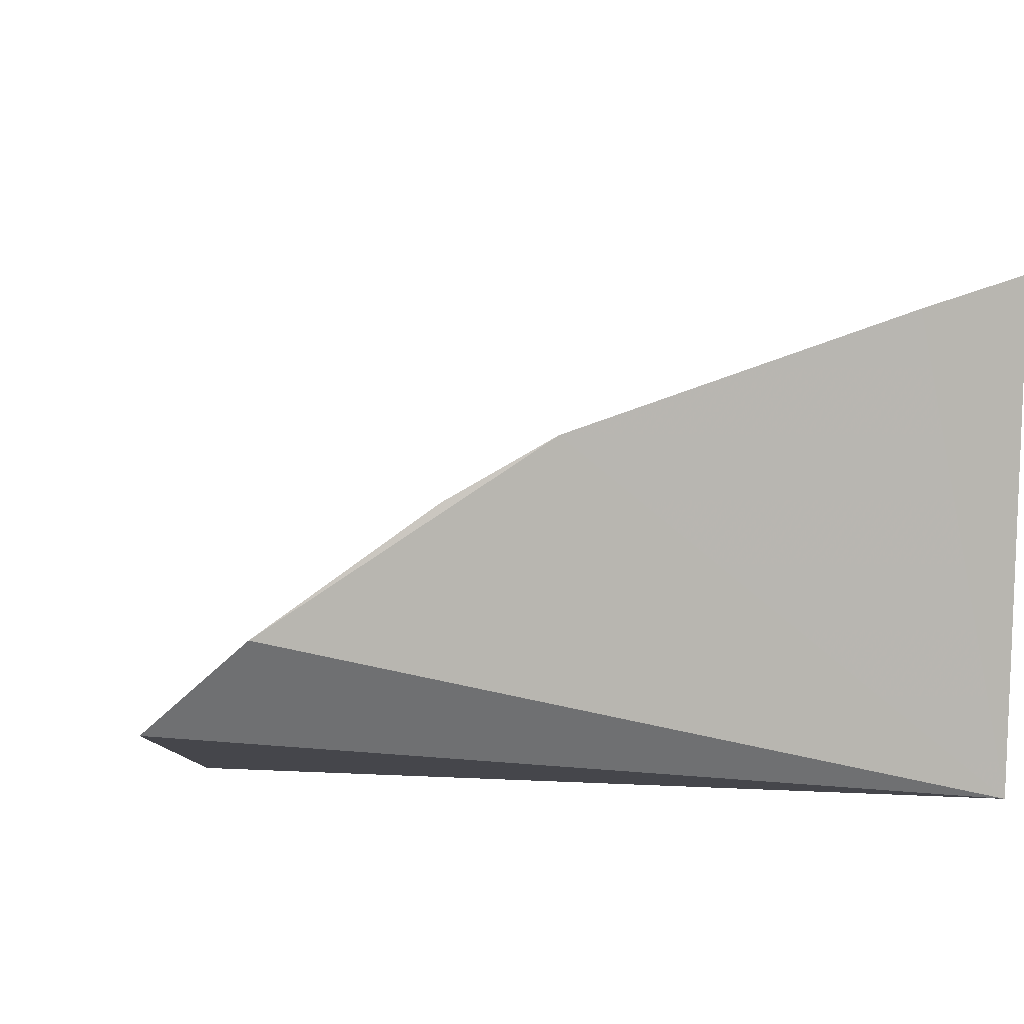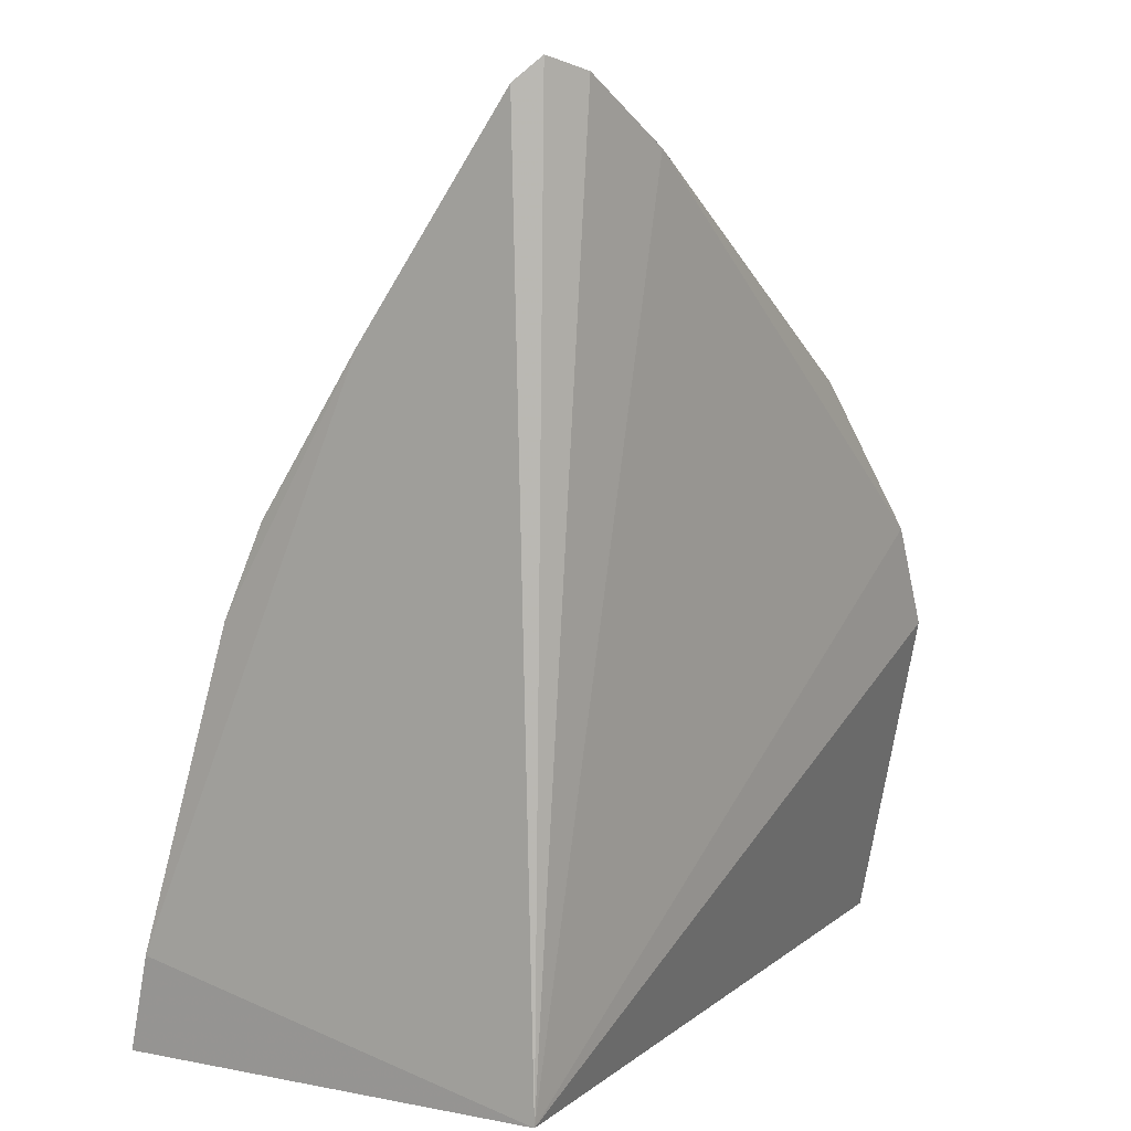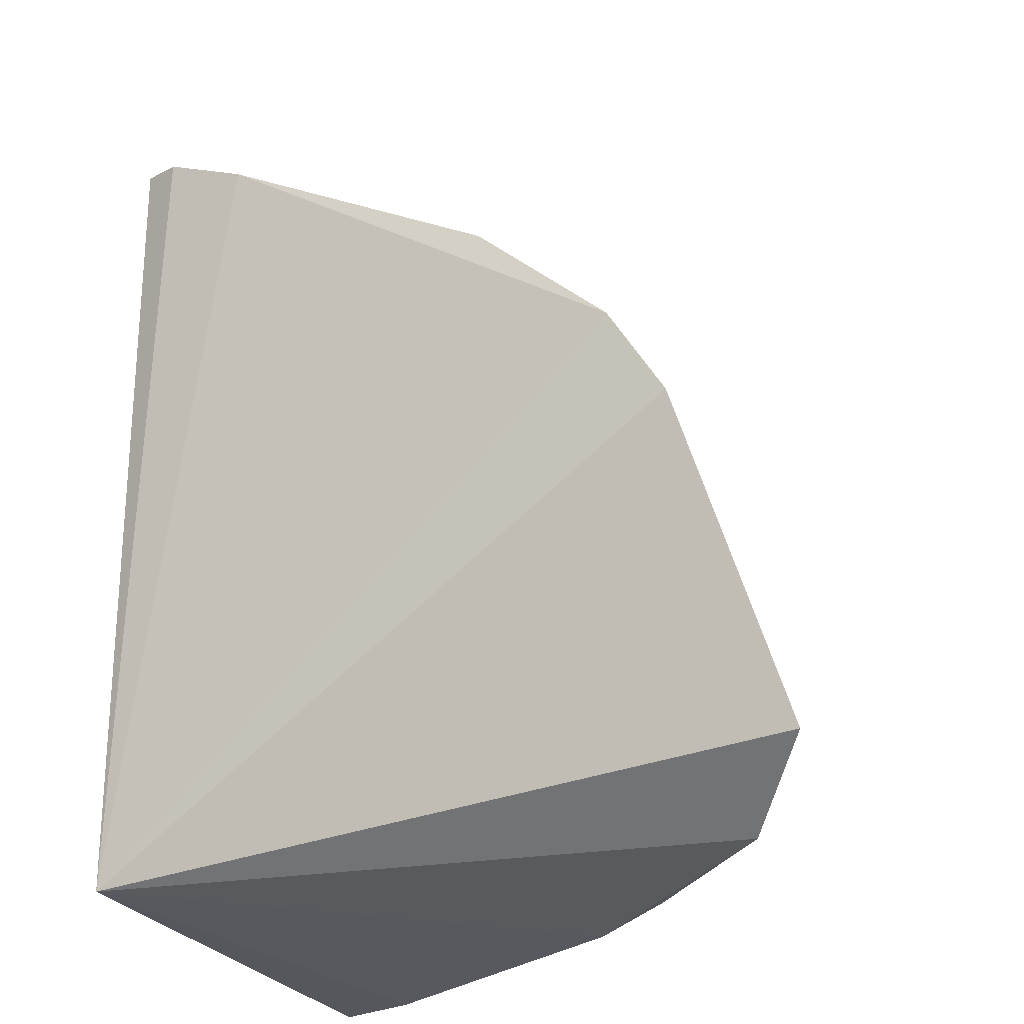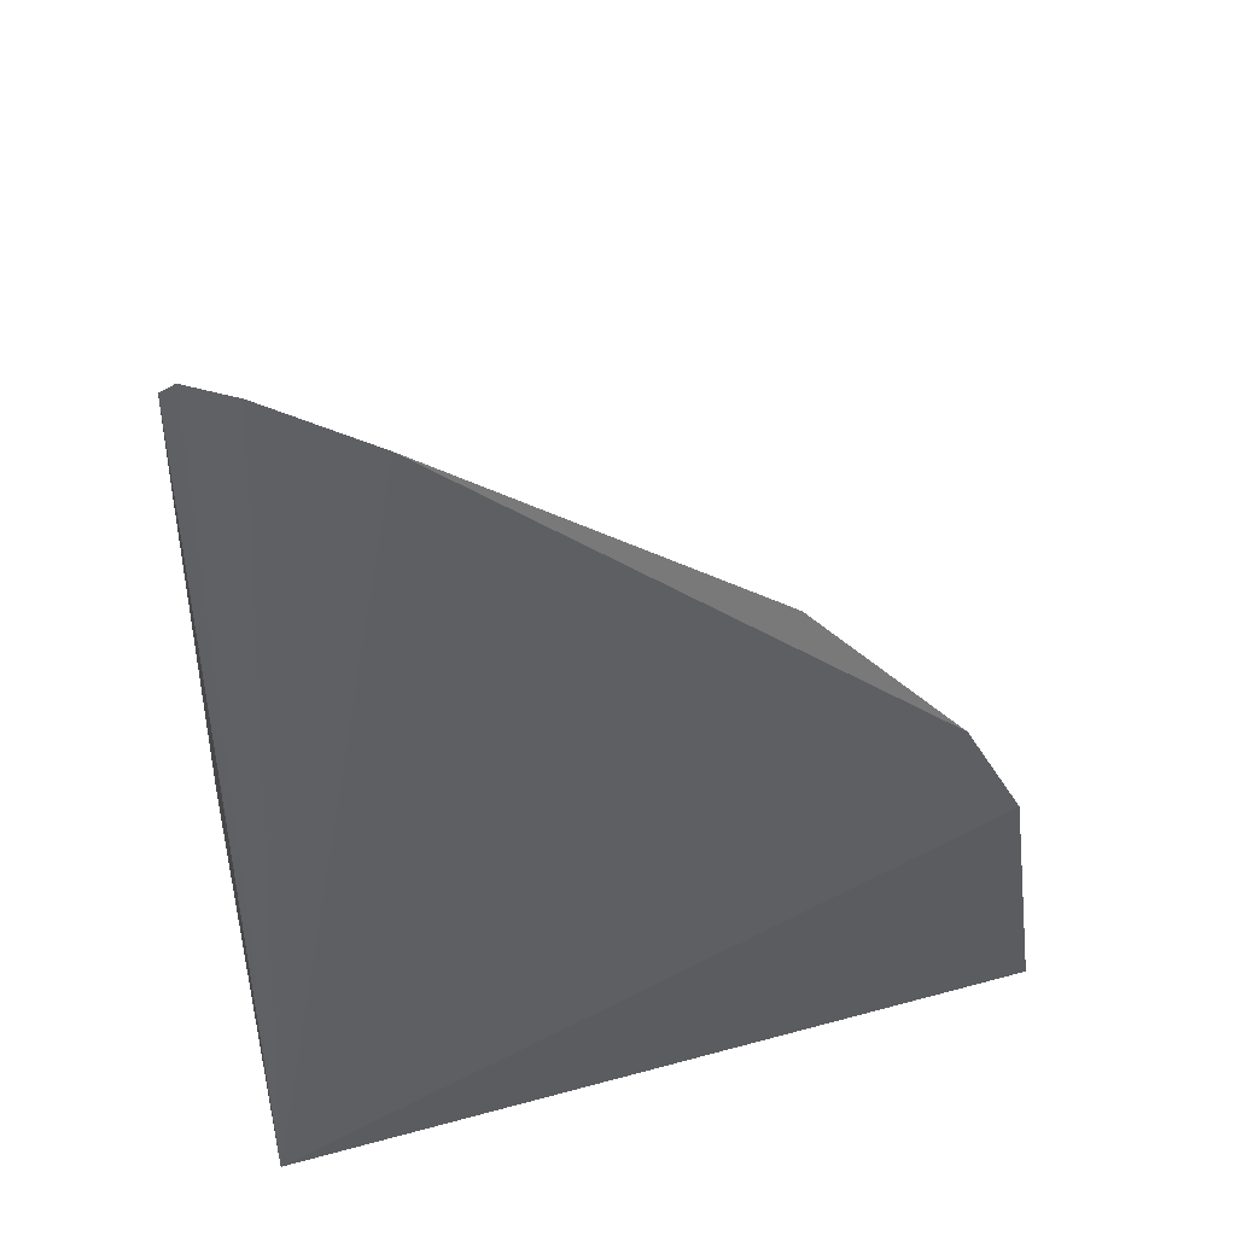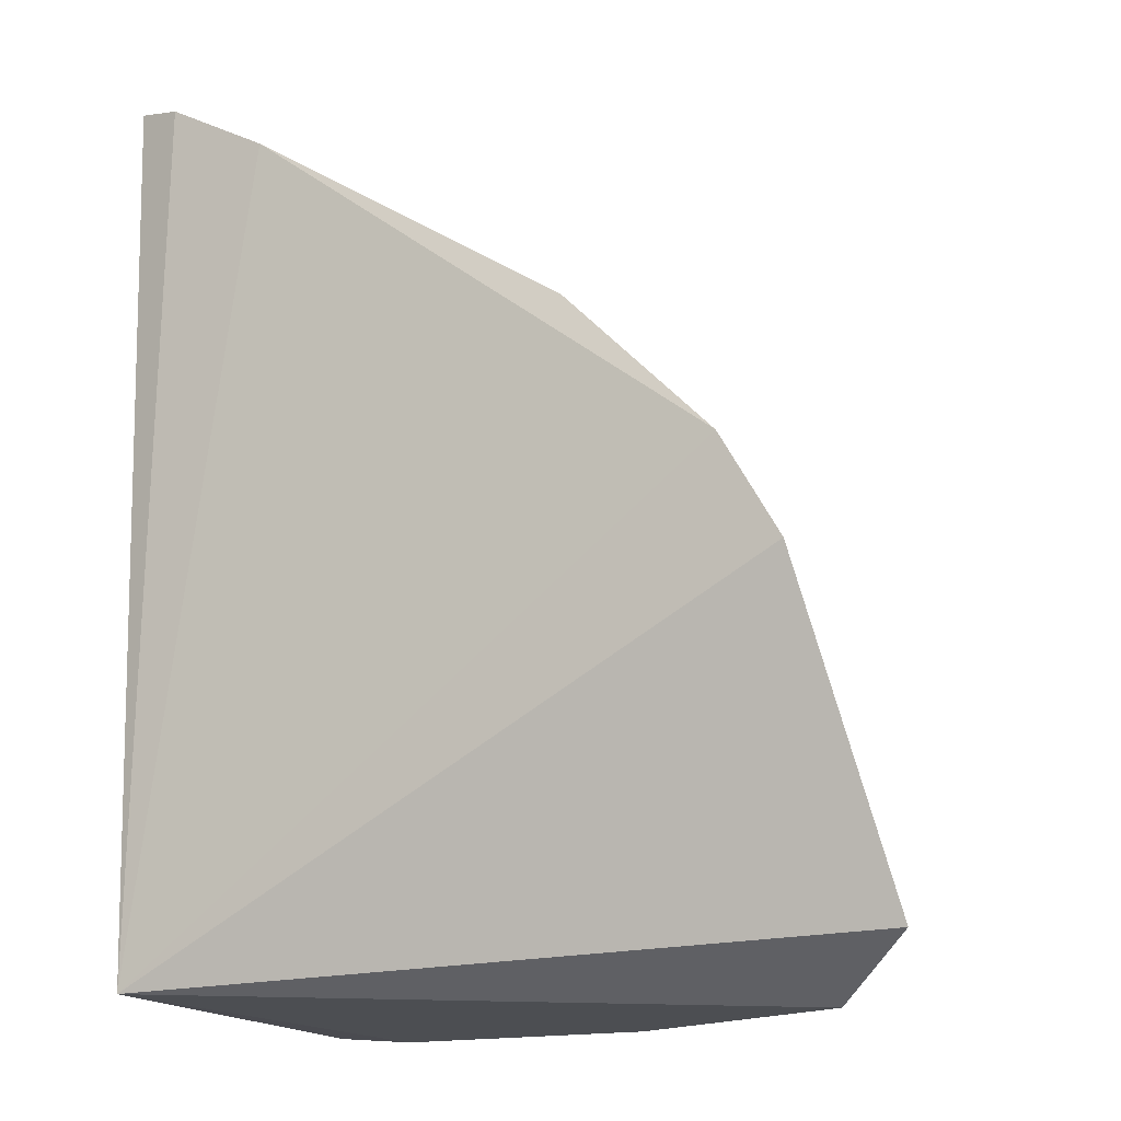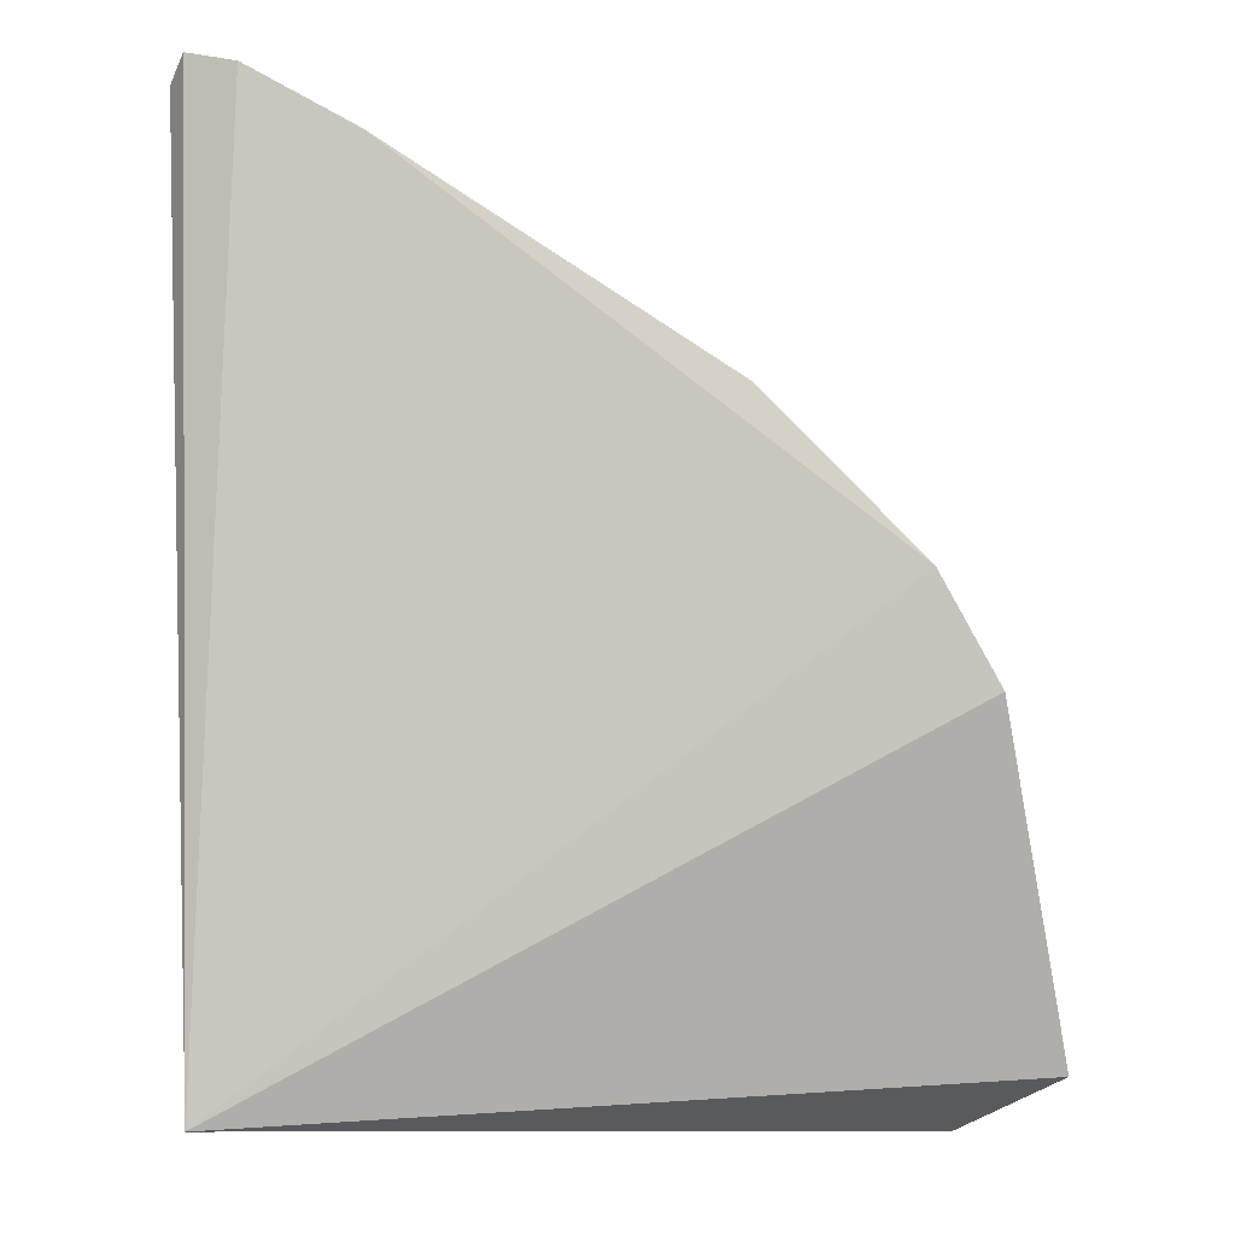
<metadata>
{"format":"obj","ext":"obj","renderer":"f3d","projection":"perspective","resolution":1024,"background":"white","views":[{"elev":6.4,"azim":170.3,"up":"+Y"},{"elev":6.0,"azim":-56.2,"up":"+Z"},{"elev":-29.7,"azim":31.3,"up":"+Z"},{"elev":39.3,"azim":-11.1,"up":"+Z"},{"elev":-15.5,"azim":23.6,"up":"+Z"},{"elev":-3.2,"azim":-1.8,"up":"+Z"}]}
</metadata>
<code>
v 0.003515 0.01185 0.007656
v 0.00665 0.01181 0.005209
v 0.003888 0.01308 0.005788
v 0.003514 0.01402 0.003515
v 0.003549 0.01192 0.003549
v 0.005391 0.01342 0.003443
v 0.003481 0.01321 0.005866
v 0.005691 0.01179 0.006388
v 0.003961 0.01389 0.003473
v 0.00697 0.01227 0.003705
v 0.003452 0.01196 0.007552
v 0.003702 0.01335 0.005418
v 0.006283 0.01188 0.005619
v 0.004209 0.01176 0.007345
v 0.006567 0.01267 0.003442
v 0.003472 0.01389 0.003964
v 0.005833 0.01309 0.003645
v 0.005627 0.0119 0.006285
v 0.006383 0.01178 0.005685
v 0.003731 0.01179 0.007608
v 0.003452 0.01269 0.006574
v 0.003479 0.01342 0.005438
v 0.005842 0.01317 0.003448
f 8 3 7
f 9 6 5
f 9 5 4
f 10 2 5
f 11 5 1
f 12 7 3
f 12 3 6
f 12 6 9
f 13 2 10
f 15 10 5
f 15 5 6
f 16 4 5
f 16 5 11
f 16 12 9
f 16 9 4
f 17 6 3
f 17 3 13
f 18 13 3
f 18 3 8
f 19 2 13
f 19 8 14
f 19 14 5
f 19 5 2
f 19 18 8
f 19 13 18
f 20 1 5
f 20 5 14
f 20 11 1
f 20 14 8
f 20 8 7
f 20 7 11
f 21 16 11
f 21 11 7
f 22 7 12
f 22 12 16
f 22 21 7
f 22 16 21
f 23 15 6
f 23 6 17
f 23 17 13
f 23 13 10
f 23 10 15

</code>
